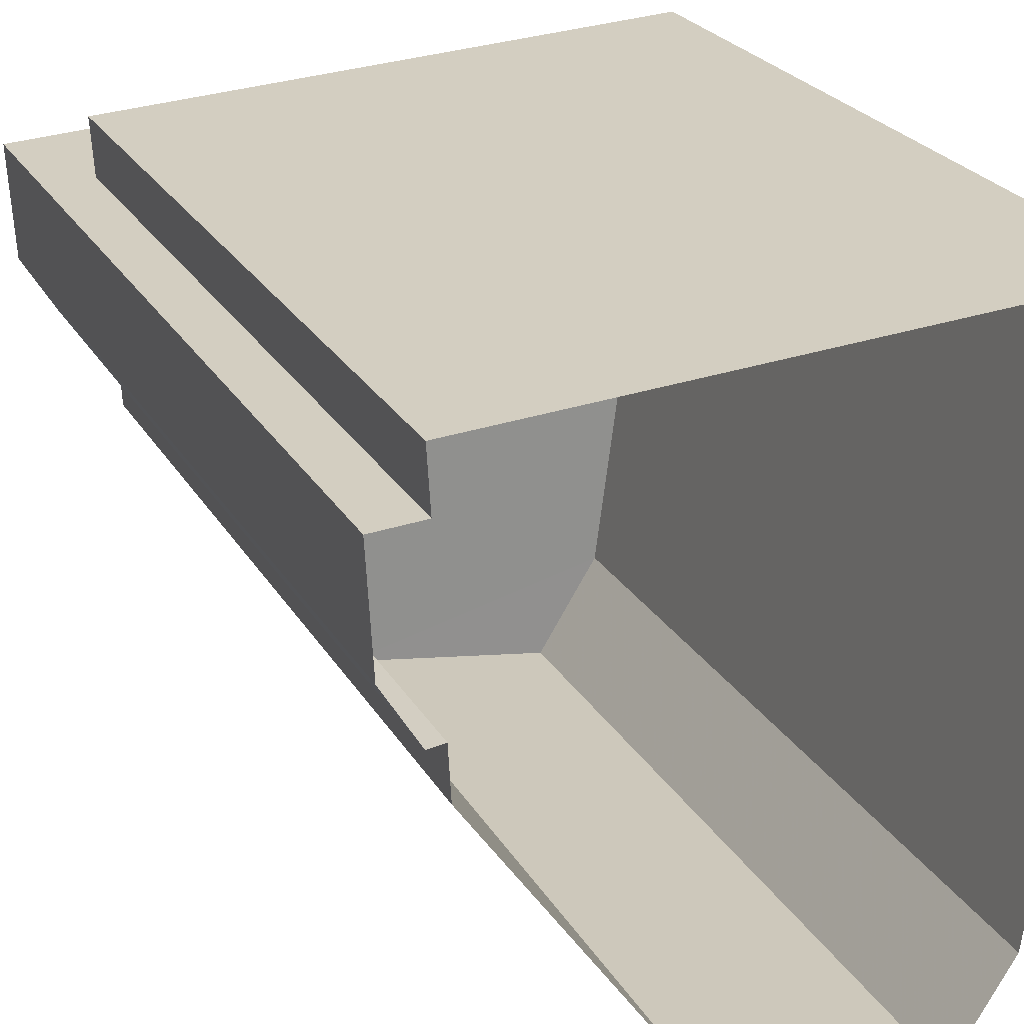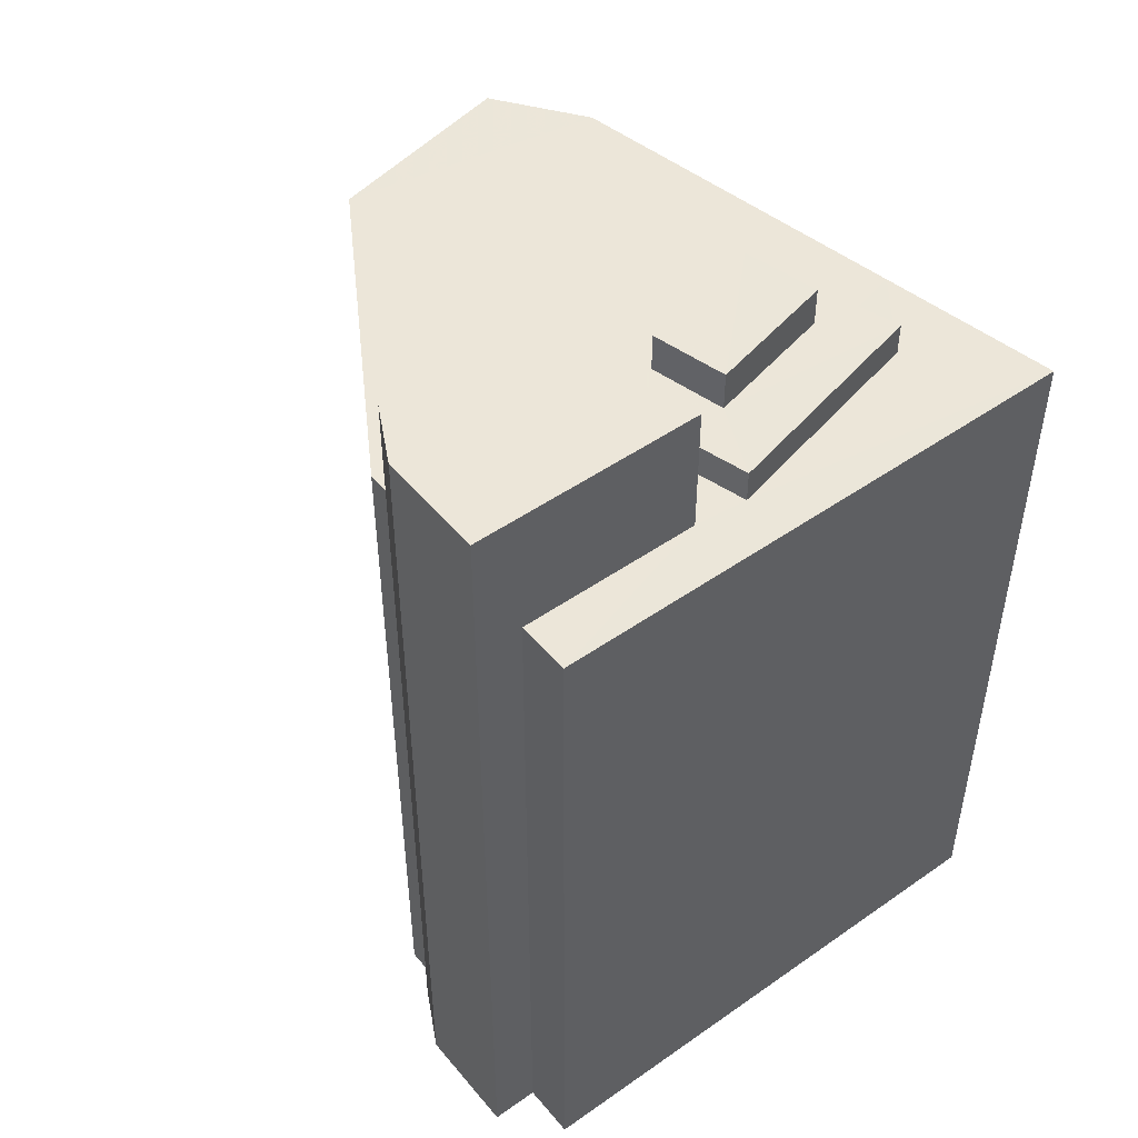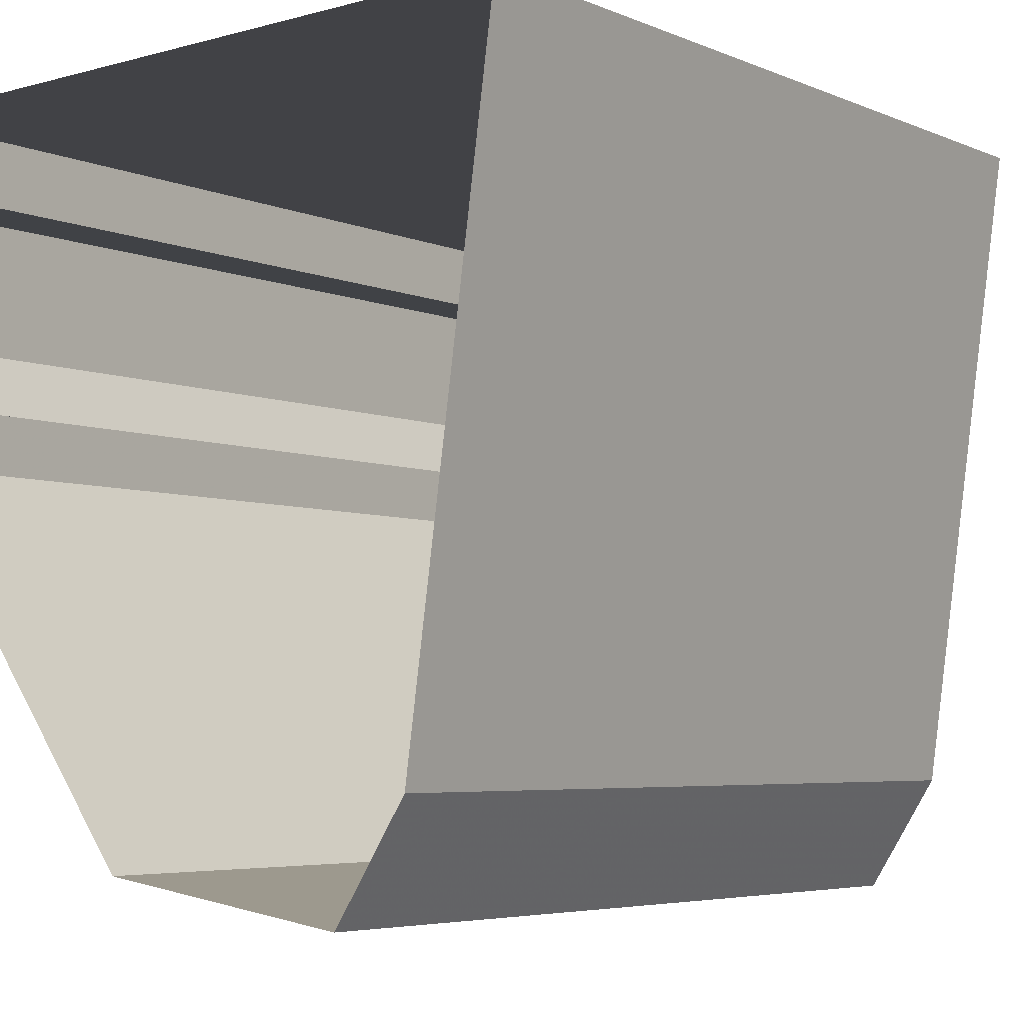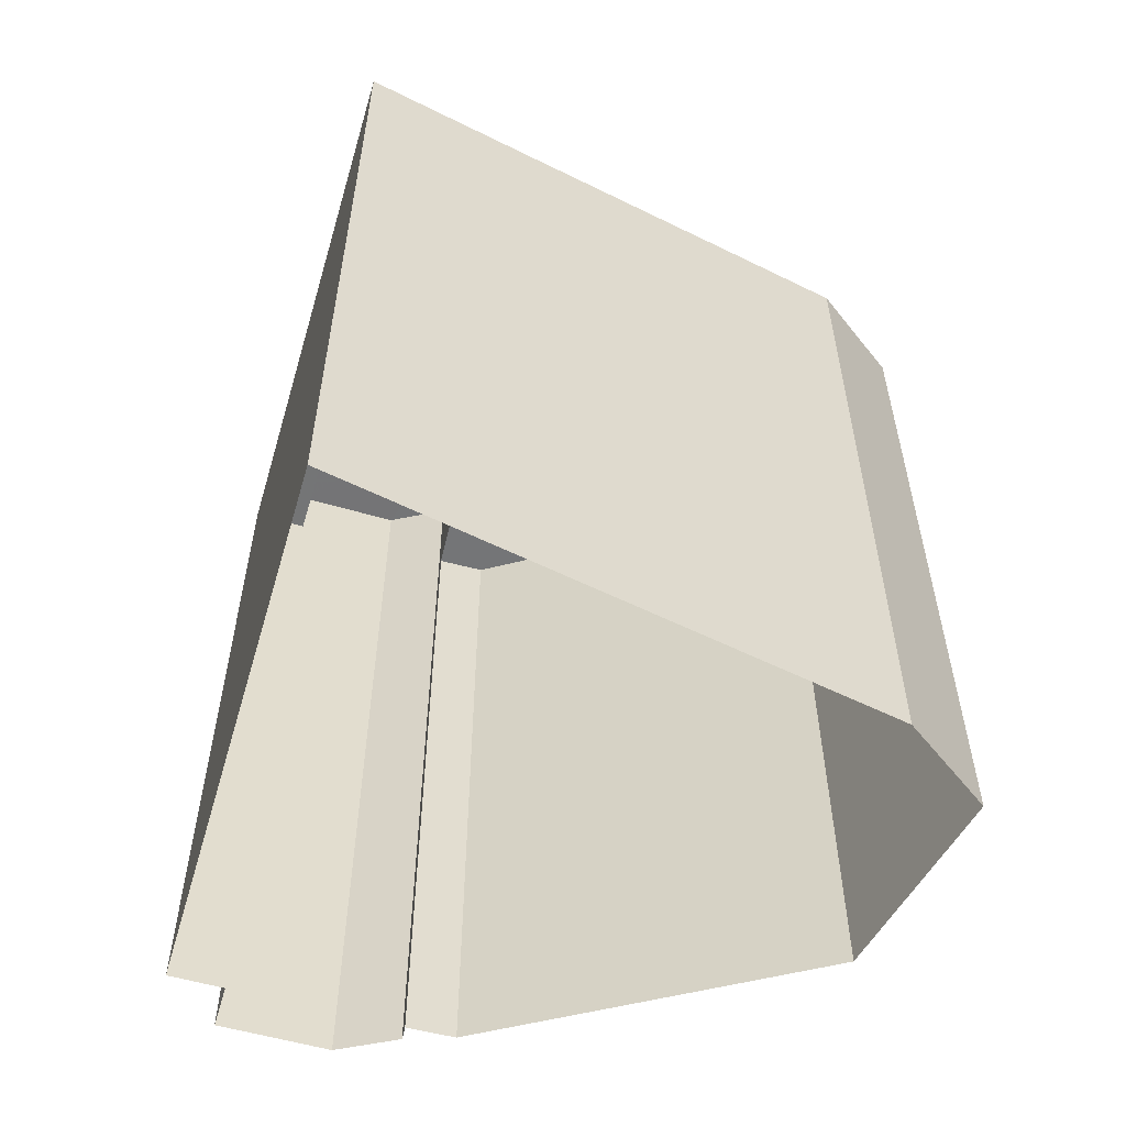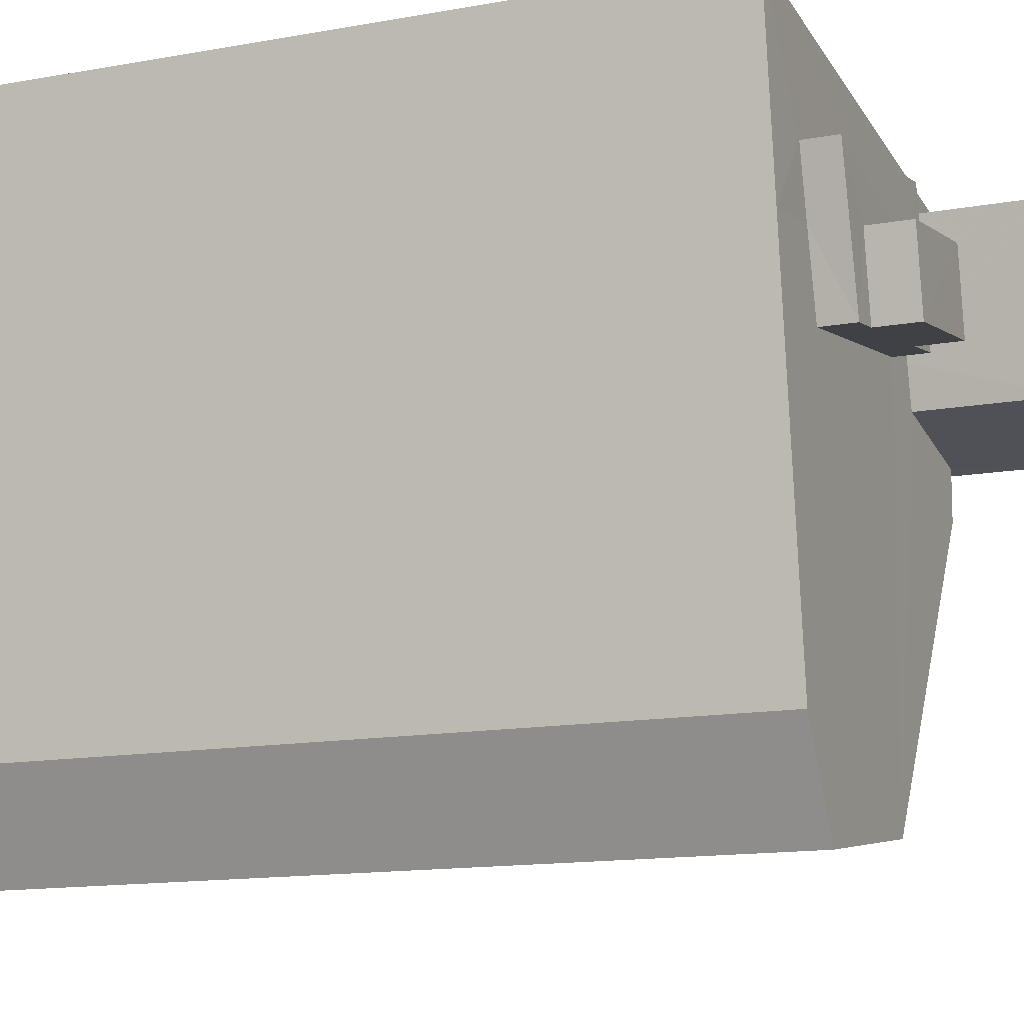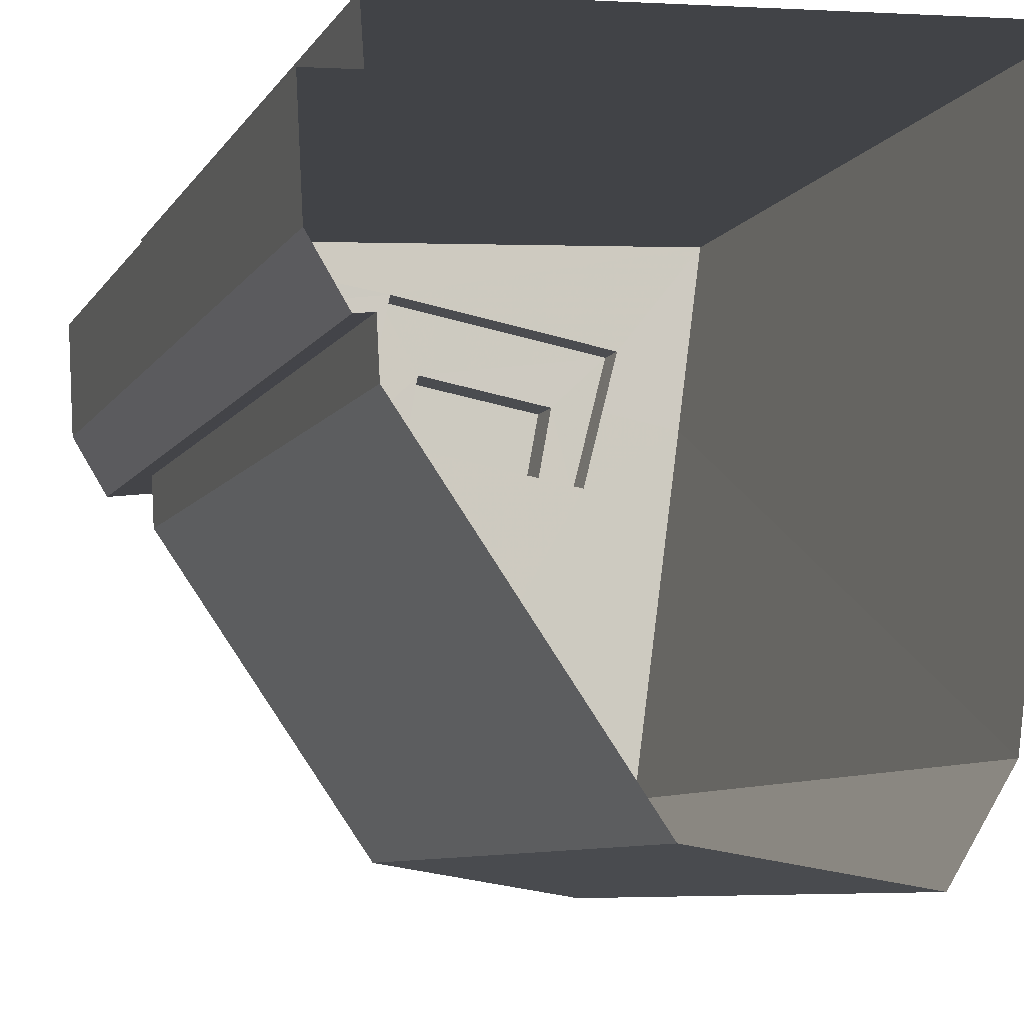
<metadata>
{"format":"obj","ext":"obj","renderer":"f3d","projection":"perspective","resolution":1024,"background":"white","views":[{"elev":24.6,"azim":156.4,"up":"+Y"},{"elev":48.9,"azim":138.8,"up":"+Z"},{"elev":-4.5,"azim":-145.2,"up":"+Y"},{"elev":-56.4,"azim":-109.9,"up":"+Z"},{"elev":-13.9,"azim":-68.0,"up":"+Y"},{"elev":-7.9,"azim":161.8,"up":"+Y"}]}
</metadata>
<code>
v -3.726e+05 -1.049e+05 25.29
v -3.726e+05 -1.049e+05 25.29
v -3.726e+05 -1.049e+05 25.29
v -3.726e+05 -1.049e+05 25.29
v -3.726e+05 -1.049e+05 25.29
v -3.726e+05 -1.049e+05 25.29
v -3.726e+05 -1.049e+05 25.29
v -3.726e+05 -1.049e+05 25.29
v -3.726e+05 -1.049e+05 25.29
v -3.726e+05 -1.049e+05 25.29
v -3.726e+05 -1.049e+05 25.29
v -3.726e+05 -1.049e+05 54.03
v -3.726e+05 -1.049e+05 54.03
v -3.726e+05 -1.049e+05 54.03
v -3.726e+05 -1.049e+05 54.03
v -3.726e+05 -1.049e+05 54.03
v -3.726e+05 -1.049e+05 54.03
v -3.726e+05 -1.049e+05 54.03
v -3.726e+05 -1.049e+05 54.03
v -3.726e+05 -1.049e+05 55.47
v -3.726e+05 -1.049e+05 55.47
v -3.726e+05 -1.049e+05 55.47
v -3.726e+05 -1.049e+05 55.47
v -3.726e+05 -1.049e+05 57.64
v -3.726e+05 -1.049e+05 57.64
v -3.726e+05 -1.049e+05 57.64
v -3.726e+05 -1.049e+05 57.64
v -3.726e+05 -1.049e+05 57.64
v -3.726e+05 -1.049e+05 52.86
v -3.726e+05 -1.049e+05 52.86
v -3.726e+05 -1.049e+05 52.86
v -3.726e+05 -1.049e+05 52.86
v -3.726e+05 -1.049e+05 52.86
v -3.726e+05 -1.049e+05 52.86
v -3.726e+05 -1.049e+05 52.86
v -3.726e+05 -1.049e+05 52.86
v -3.726e+05 -1.049e+05 52.86
v -3.726e+05 -1.049e+05 52.86
v -3.726e+05 -1.049e+05 52.86
v -3.726e+05 -1.049e+05 52.86
v -3.726e+05 -1.049e+05 52.86
v -3.726e+05 -1.049e+05 52.86
v -3.726e+05 -1.049e+05 52.86
v -3.726e+05 -1.049e+05 52.86
v -3.726e+05 -1.049e+05 52.86
f 1 2 3
f 2 4 3
f 5 6 7
f 8 6 9
f 5 1 3
f 10 5 3
f 11 9 10
f 5 9 6
f 10 9 5
f 12 13 14
f 14 13 15
f 16 17 18
f 17 13 12
f 16 18 19
f 17 16 13
f 20 21 22
f 23 20 22
f 24 25 26
f 25 27 26
f 27 28 26
f 29 30 31
f 30 32 33
f 34 35 36
f 37 38 35
f 32 39 40
f 41 29 31
f 42 37 40
f 43 36 44
f 44 29 43
f 44 30 29
f 39 32 30
f 35 38 36
f 42 38 37
f 40 39 45
f 45 42 40
f 36 38 44
f 44 39 30
f 16 20 23
f 16 19 20
f 14 15 44
f 44 15 39
f 39 19 18
f 15 21 20
f 19 15 20
f 39 15 19
f 25 7 6
f 25 24 7
f 3 40 10
f 10 40 37
f 32 40 3
f 5 31 1
f 5 41 31
f 30 2 1
f 31 30 1
f 33 4 2
f 30 33 2
f 26 28 43
f 26 43 29
f 28 36 43
f 44 12 14
f 44 38 12
f 13 23 22
f 13 16 23
f 5 7 41
f 7 24 41
f 41 26 29
f 41 24 26
f 15 22 21
f 15 13 22
f 18 17 45
f 18 45 39
f 17 42 45
f 27 6 8
f 27 25 6
f 9 11 35
f 34 9 35
f 37 11 10
f 37 35 11
f 33 3 4
f 33 32 3
f 38 17 12
f 38 42 17
f 8 34 27
f 27 34 28
f 8 9 34
f 28 34 36

</code>
